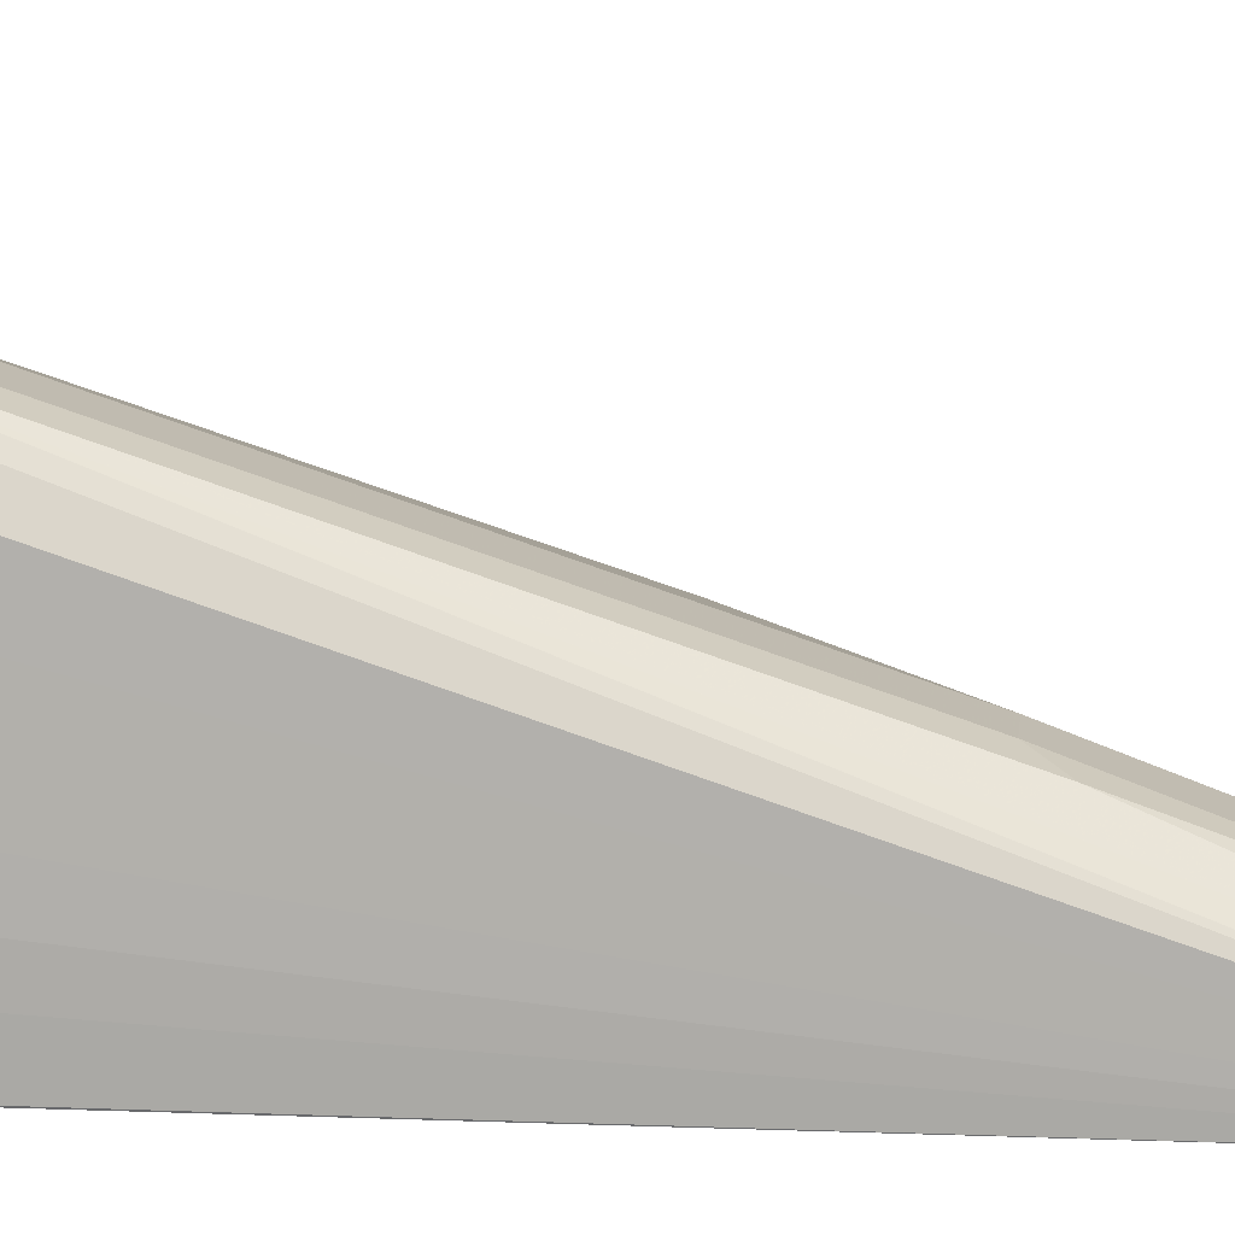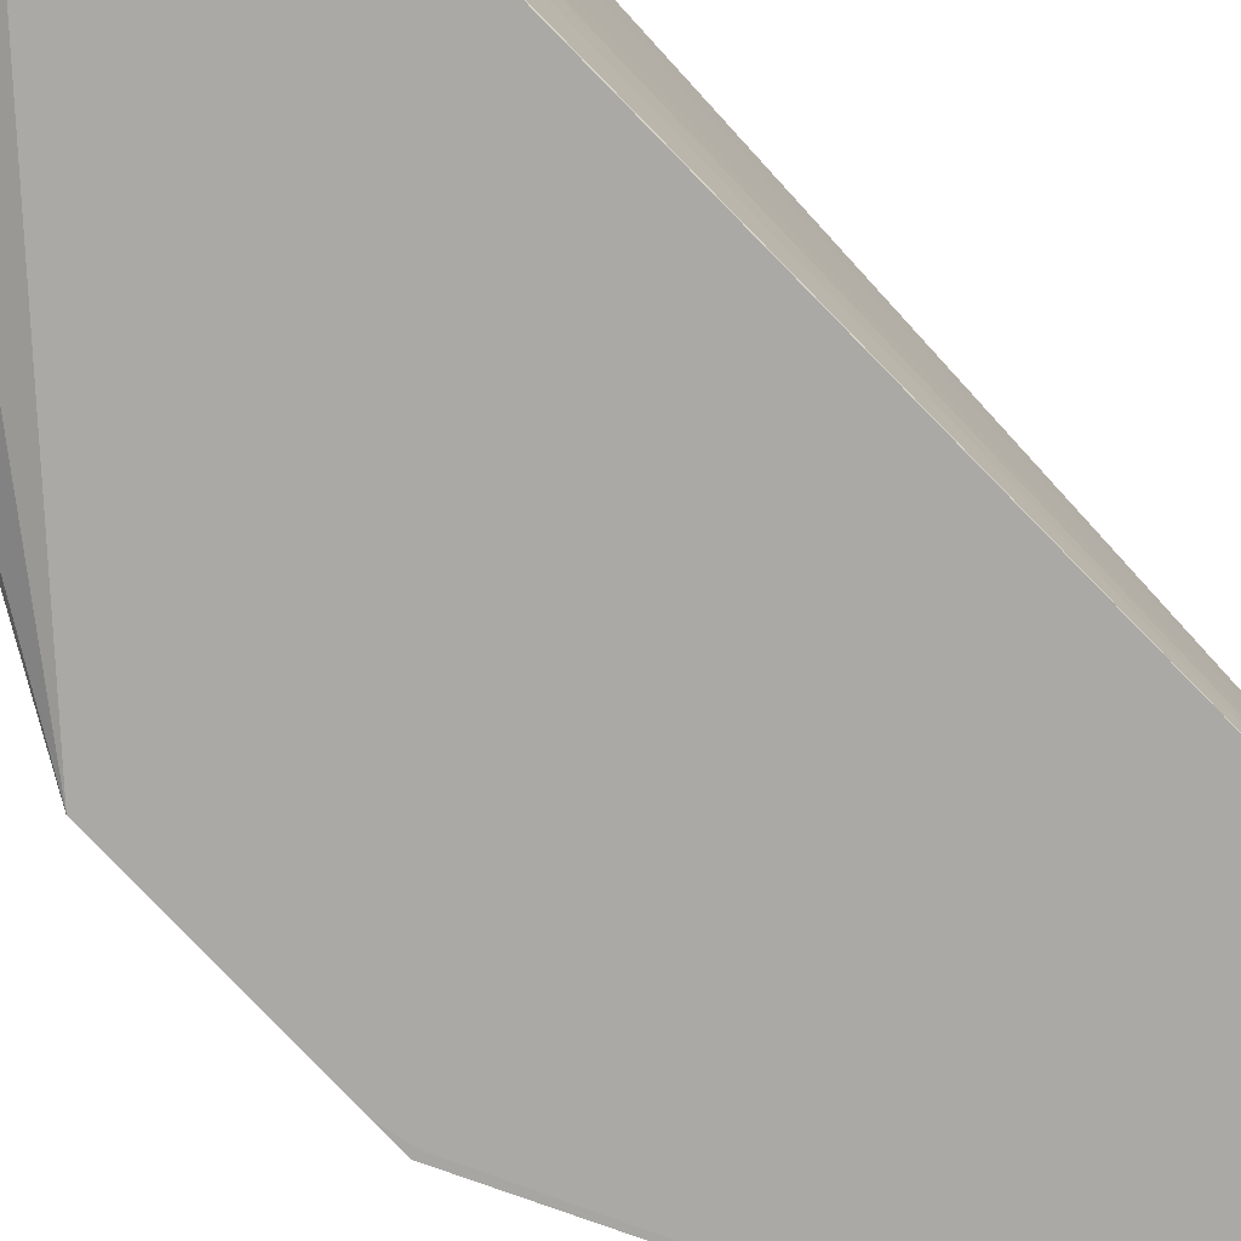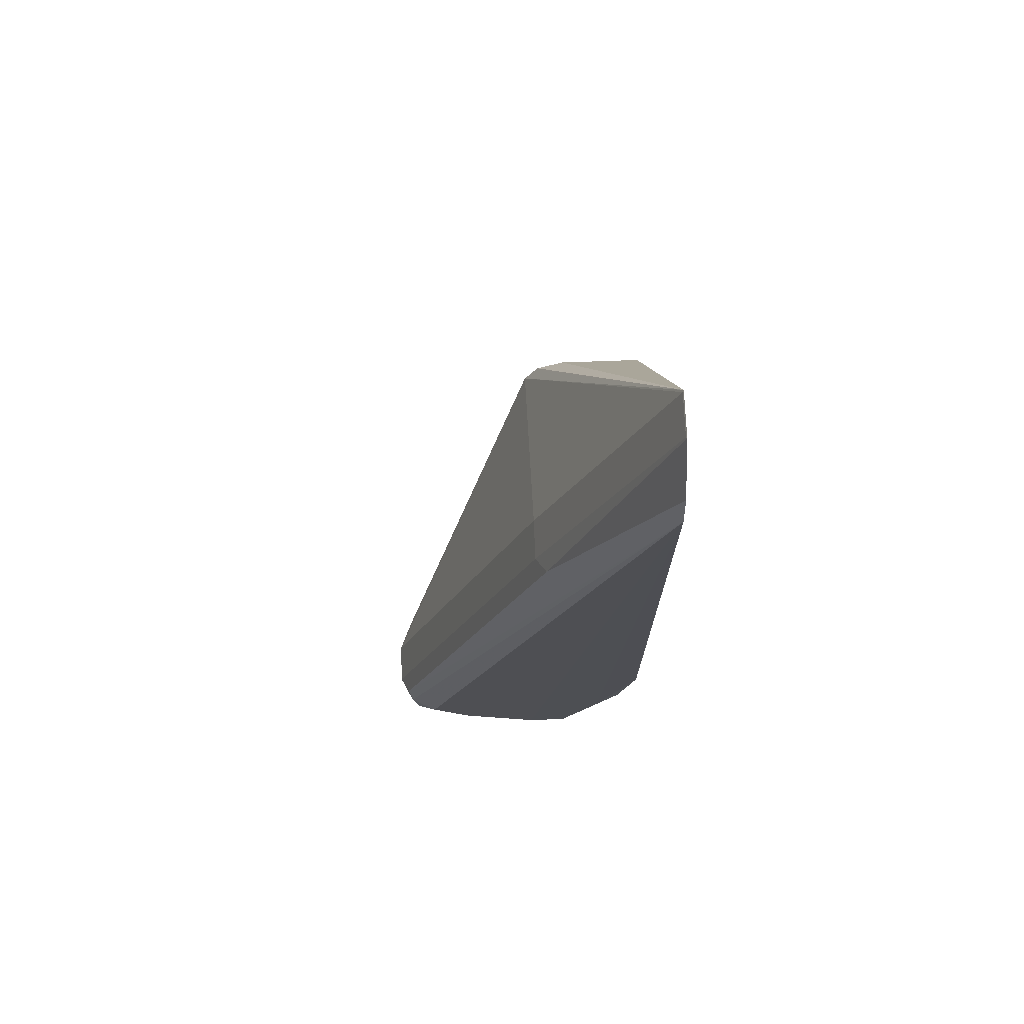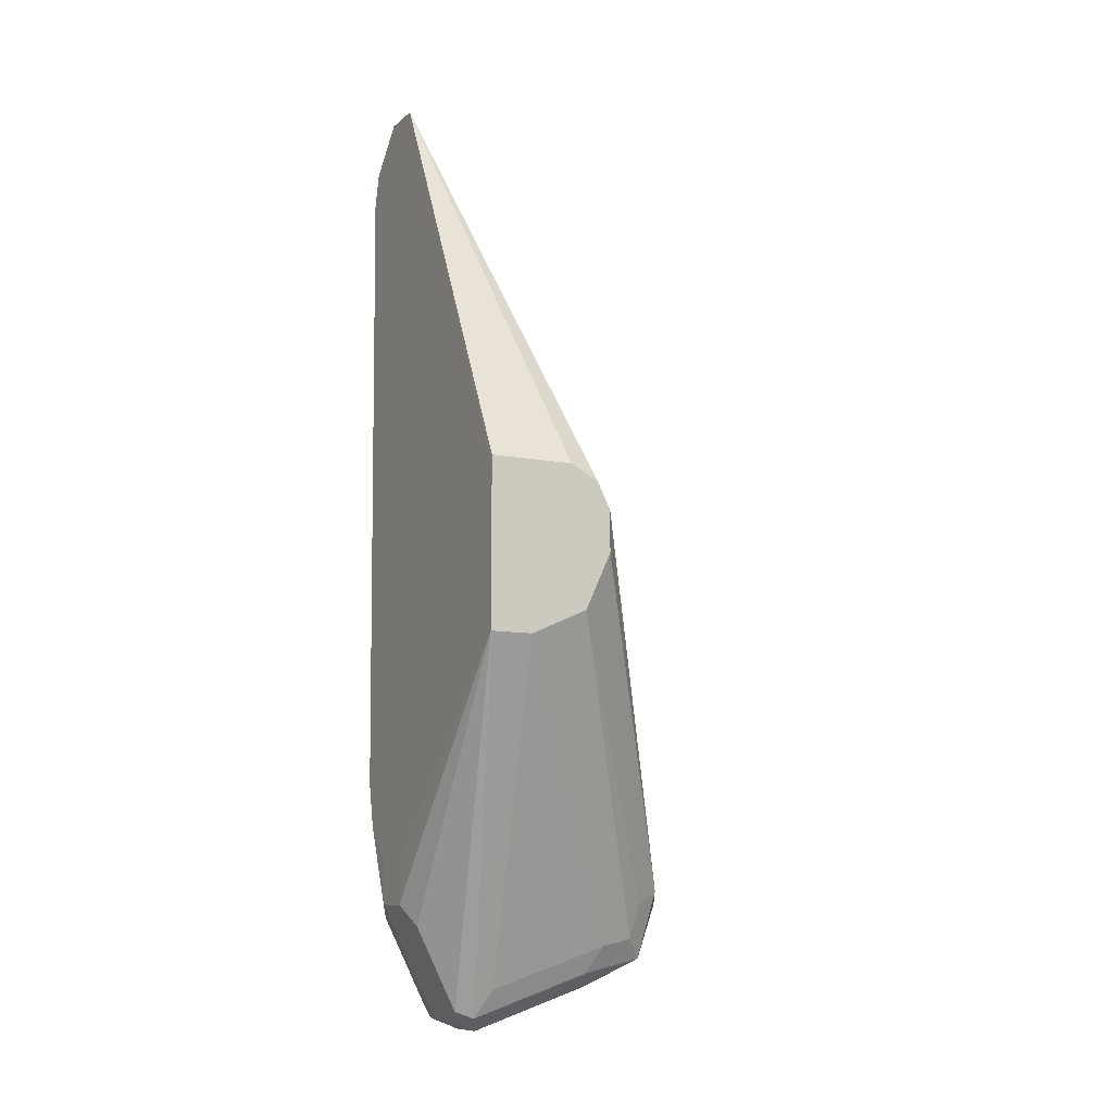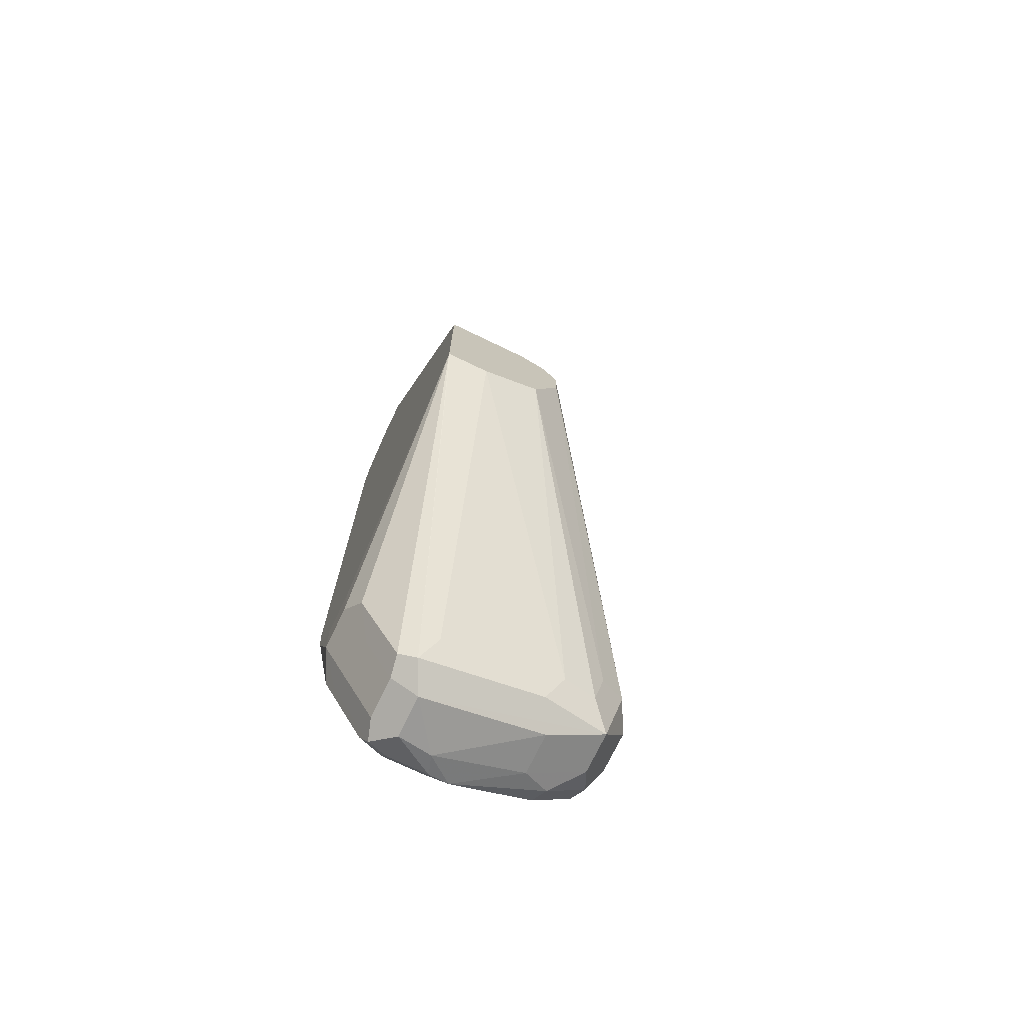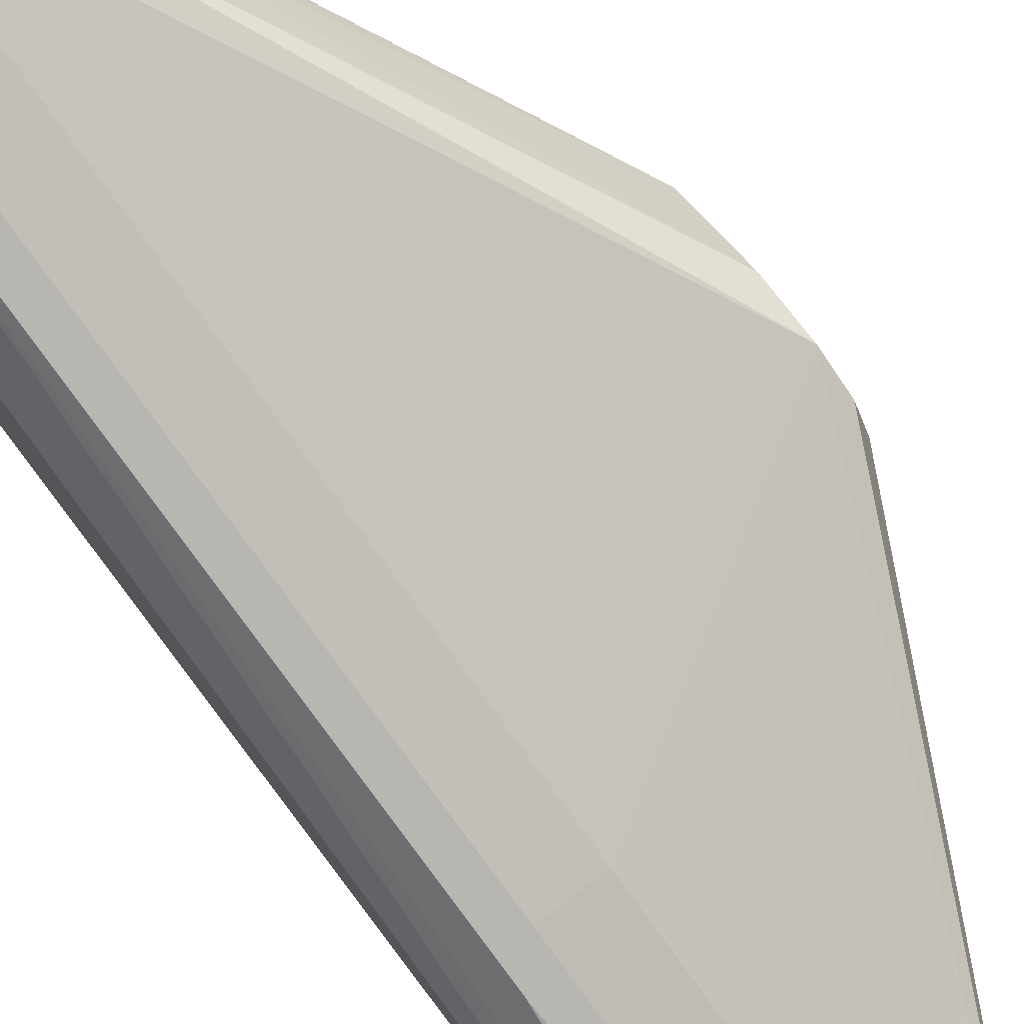
<metadata>
{"format":"obj","ext":"obj","renderer":"f3d","projection":"perspective","resolution":1024,"background":"white","views":[{"elev":10.5,"azim":95.1,"up":"+Z"},{"elev":-75.5,"azim":43.1,"up":"+Z"},{"elev":71.1,"azim":87.9,"up":"+Y"},{"elev":-9.9,"azim":-117.0,"up":"+Y"},{"elev":-73.6,"azim":-115.7,"up":"+Y"},{"elev":78.7,"azim":142.0,"up":"+Z"}]}
</metadata>
<code>
v 0.6024 -0.07068 -0.03023
v 0.5992 -0.05928 -0.03023
v 0.5911 -0.3367 0.07108
v 0.5936 -0.3441 0.06982
v 0.5986 -0.3441 0.05985
v 0.5986 -0.3591 0.04489
v 0.5986 -0.3741 0.01496
v 0.5986 -0.3741 2.62e-06
v 0.5986 -0.3441 -0.01496
v 0.5986 -0.2993 -0.02992
v 0.5984 -0.2994 -0.03023
v 0.5842 -0.04429 -0.03023
v 0.5911 -0.1571 0.01123
v 0.5911 -0.2469 0.04114
v 0.5911 -0.2918 0.05611
v 0.5836 -0.3441 0.07481
v 0.5948 -0.3516 0.06733
v 0.5948 -0.3666 0.05237
v 0.5948 -0.3816 0.02244
v 0.5936 -0.3841 2.62e-06
v 0.5911 -0.3853 -0.007473
v 0.5936 -0.3791 -0.009972
v 0.5936 -0.3491 -0.02493
v 0.5948 -0.3157 -0.03023
v 0.5686 -0.04429 -0.03023
v 0.5836 -0.0449 -0.02992
v 0.5836 -0.1646 0.01496
v 0.5836 -0.2544 0.04489
v 0.5686 -0.3441 0.07481
v 0.5886 -0.3541 0.06982
v 0.5886 -0.3691 0.05486
v 0.5836 -0.3741 0.04489
v 0.5861 -0.3866 0.01248
v 0.5936 -0.3841 0.01496
v 0.5836 -0.3891 2.62e-06
v 0.5836 -0.3841 -0.009972
v 0.5911 -0.3554 -0.02244
v 0.5836 -0.3441 -0.02992
v 0.5947 -0.3159 -0.03023
v 0.568 -0.04459 -0.03023
v 0.5686 -0.0449 -0.02992
v 0.5686 -0.1646 0.01496
v 0.5686 -0.2544 0.04489
v 0.5586 -0.3392 0.06982
v 0.5636 -0.3641 0.06484
v 0.4919 -0.2095 0.01496
v 0.5786 -0.3641 0.06484
v 0.5686 -0.3741 0.04489
v 0.5686 -0.3891 2.62e-06
v 0.5686 -0.3841 -0.009972
v 0.5836 -0.3641 -0.01995
v 0.5686 -0.3441 -0.02992
v 0.5836 -0.3286 -0.03023
v 0.5528 -0.07514 -0.03023
v 0.4919 -0.1947 -0.03019
v 0.4919 -0.1945 -0.02992
v 0.4919 -0.1945 2.62e-06
v 0.4919 -0.1995 0.009977
v 0.4919 -0.2008 0.0106
v 0.5537 -0.3441 0.05985
v 0.5562 -0.3566 0.05736
v 0.4919 -0.2244 0.01496
v 0.5537 -0.3591 0.04489
v 0.5586 -0.3691 0.0399
v 0.5586 -0.3841 -0.004985
v 0.5611 -0.3816 -0.01122
v 0.5686 -0.3641 -0.01995
v 0.5686 -0.3286 -0.03023
v 0.5611 -0.3516 -0.02618
v 0.4919 -0.2542 -0.03023
v 0.4937 -0.1947 -0.03023
v 0.4919 -0.2018 -0.03023
v 0.4919 -0.245 0.005617
v 0.4919 -0.2544 -0.01496
v 0.5537 -0.3741 2.62e-06
v 0.4919 -0.2544 -0.02992
f 1 2 3
f 38 67 52
f 38 52 68
f 38 68 53
f 38 53 39
f 40 54 55
f 40 55 56
f 38 51 67
f 40 56 57
f 40 58 59
f 40 59 46
f 40 46 41
f 41 46 42
f 42 46 43
f 44 60 61
f 40 57 58
f 37 51 38
f 36 51 37
f 36 67 51
f 27 43 28
f 29 44 45
f 29 43 46
f 29 46 44
f 30 47 31
f 31 47 32
f 32 48 33
f 32 47 45
f 32 45 48
f 33 49 35
f 33 35 34
f 33 48 49
f 35 49 50
f 35 50 36
f 36 50 67
f 44 61 45
f 44 46 62
f 44 62 60
f 45 61 63
f 54 71 55
f 55 71 72
f 60 62 73
f 60 73 61
f 61 73 63
f 63 74 75
f 63 75 65
f 63 65 64
f 63 73 74
f 65 76 70
f 65 70 66
f 65 75 74
f 65 74 76
f 66 69 67
f 66 70 69
f 52 70 68
f 27 42 43
f 52 69 70
f 50 66 67
f 45 63 64
f 45 64 65
f 45 65 49
f 45 49 48
f 46 59 58
f 46 58 57
f 46 57 56
f 46 56 55
f 46 55 72
f 46 72 70
f 46 70 76
f 46 76 74
f 46 74 73
f 46 73 62
f 50 65 66
f 52 67 69
f 26 42 27
f 49 65 50
f 25 40 41
f 1 12 2
f 2 12 13
f 2 13 14
f 2 14 15
f 2 15 3
f 3 16 4
f 1 25 12
f 3 15 16
f 4 17 5
f 5 17 6
f 6 18 19
f 6 19 7
f 6 17 18
f 7 19 8
f 4 16 17
f 1 40 25
f 1 54 40
f 1 71 54
f 26 41 42
f 1 3 4
f 1 4 5
f 1 5 6
f 1 6 7
f 1 7 8
f 1 8 9
f 1 9 10
f 1 10 11
f 1 11 24
f 1 24 39
f 1 53 68
f 1 68 70
f 1 70 72
f 1 72 71
f 8 19 20
f 8 20 21
f 1 39 53
f 8 22 23
f 17 31 18
f 18 31 19
f 19 32 33
f 19 33 34
f 19 34 20
f 19 31 32
f 20 34 21
f 21 35 36
f 21 37 22
f 21 34 35
f 22 37 23
f 23 38 24
f 23 37 38
f 8 21 22
f 24 38 39
f 17 30 31
f 16 43 29
f 21 36 37
f 16 30 17
f 9 23 11
f 16 28 43
f 8 23 9
f 9 11 10
f 11 23 24
f 12 25 41
f 12 26 13
f 13 26 27
f 12 41 26
f 13 28 14
f 16 47 30
f 14 28 16
f 14 16 15
f 16 29 45
f 13 27 28
f 16 45 47

</code>
